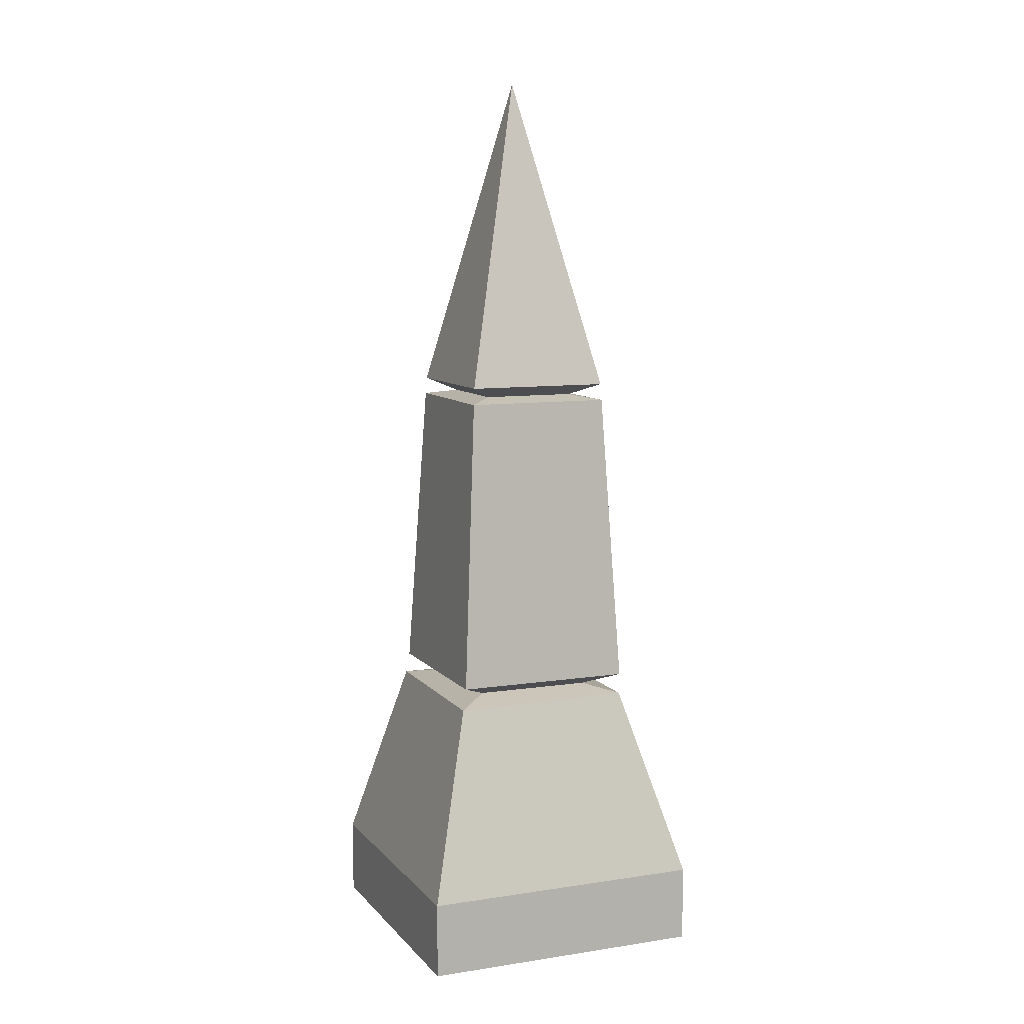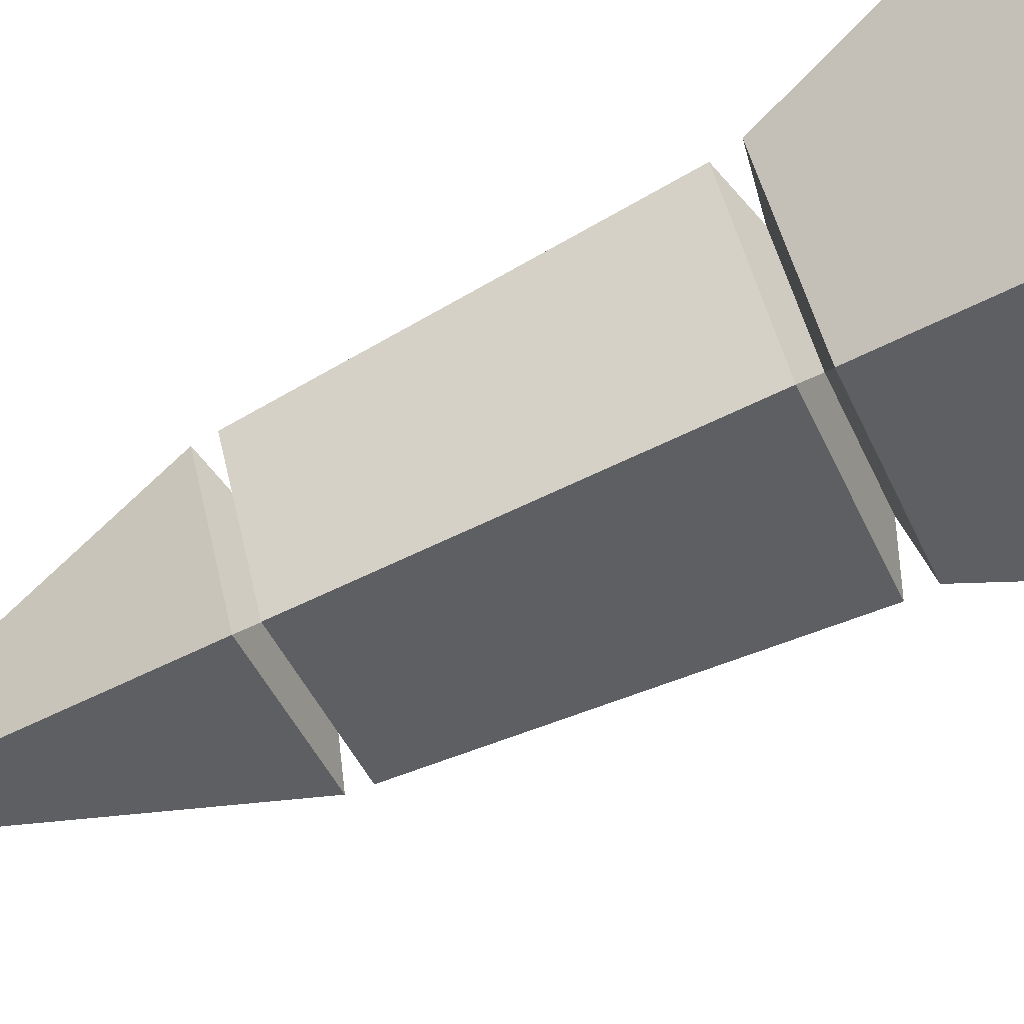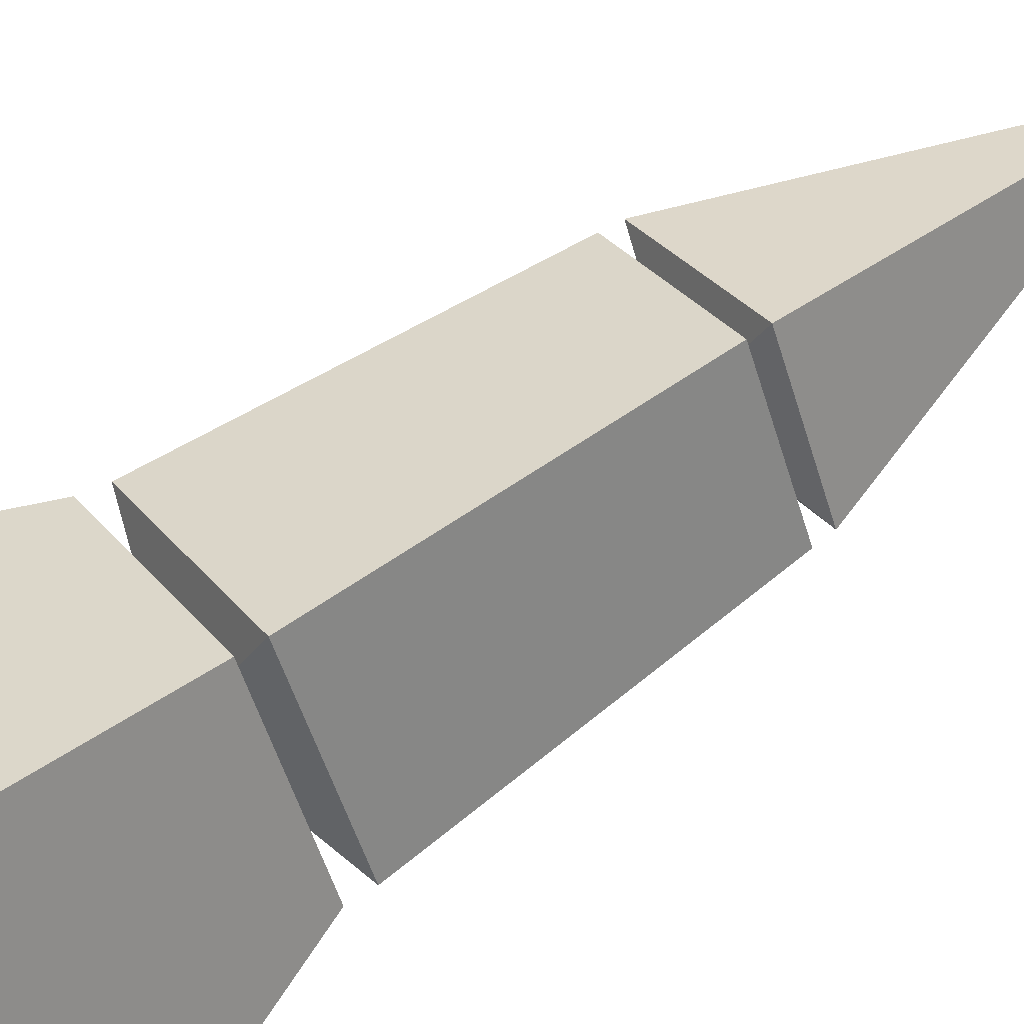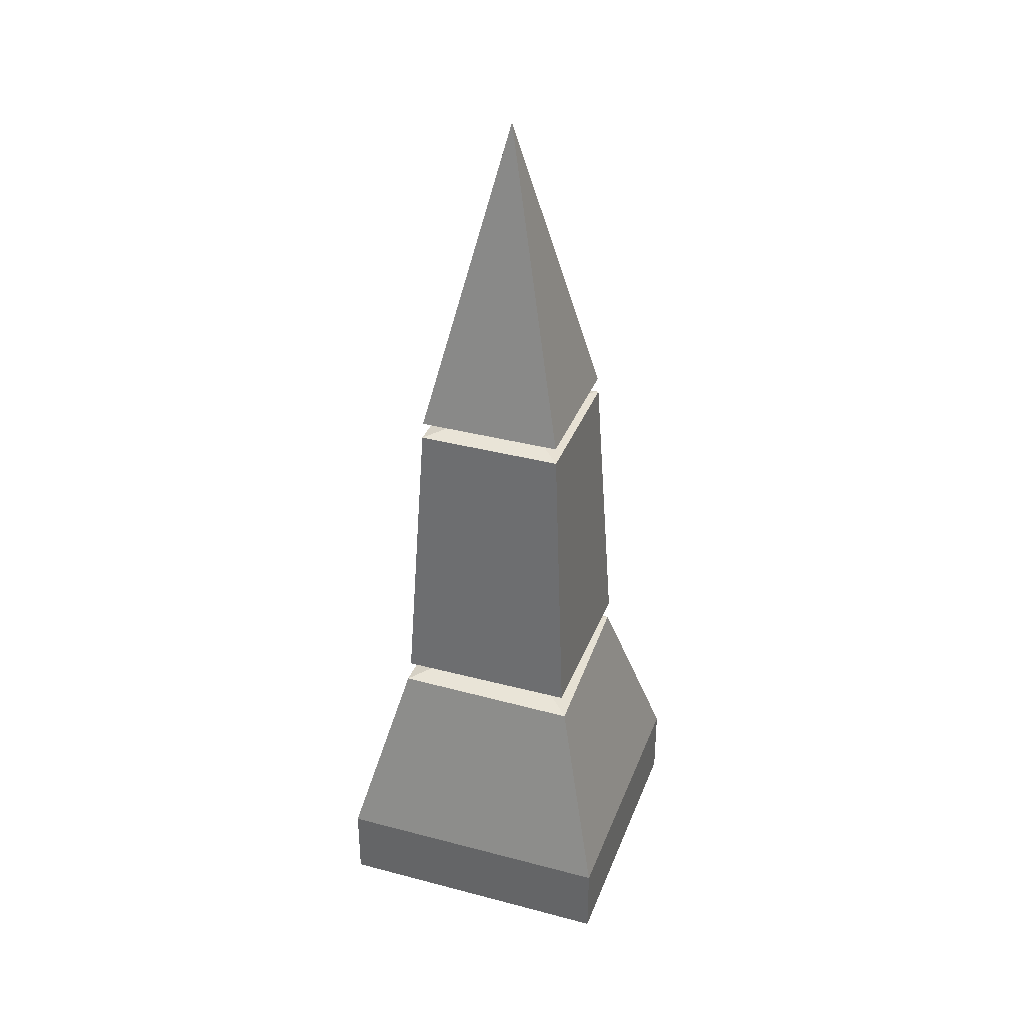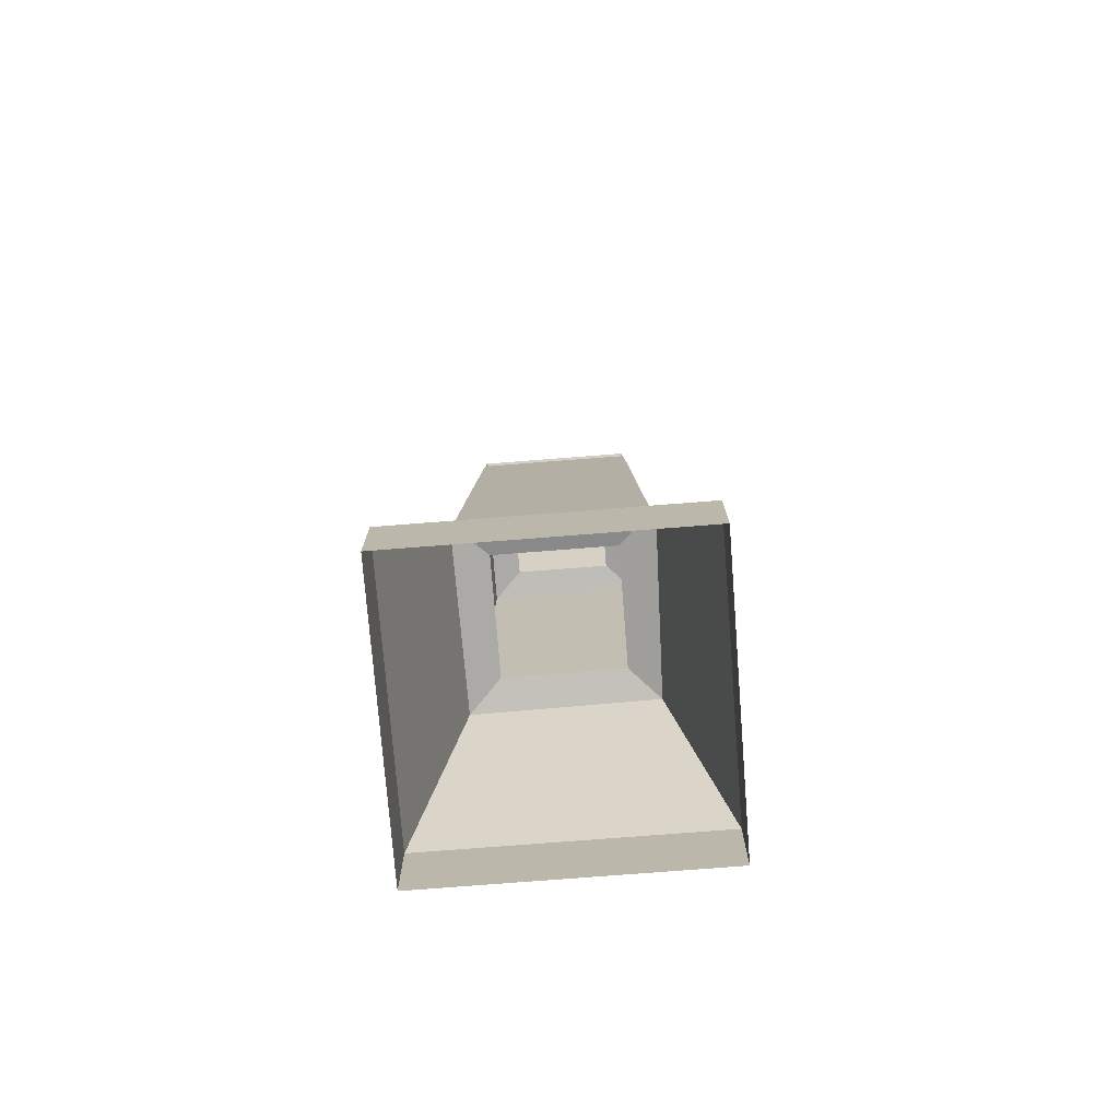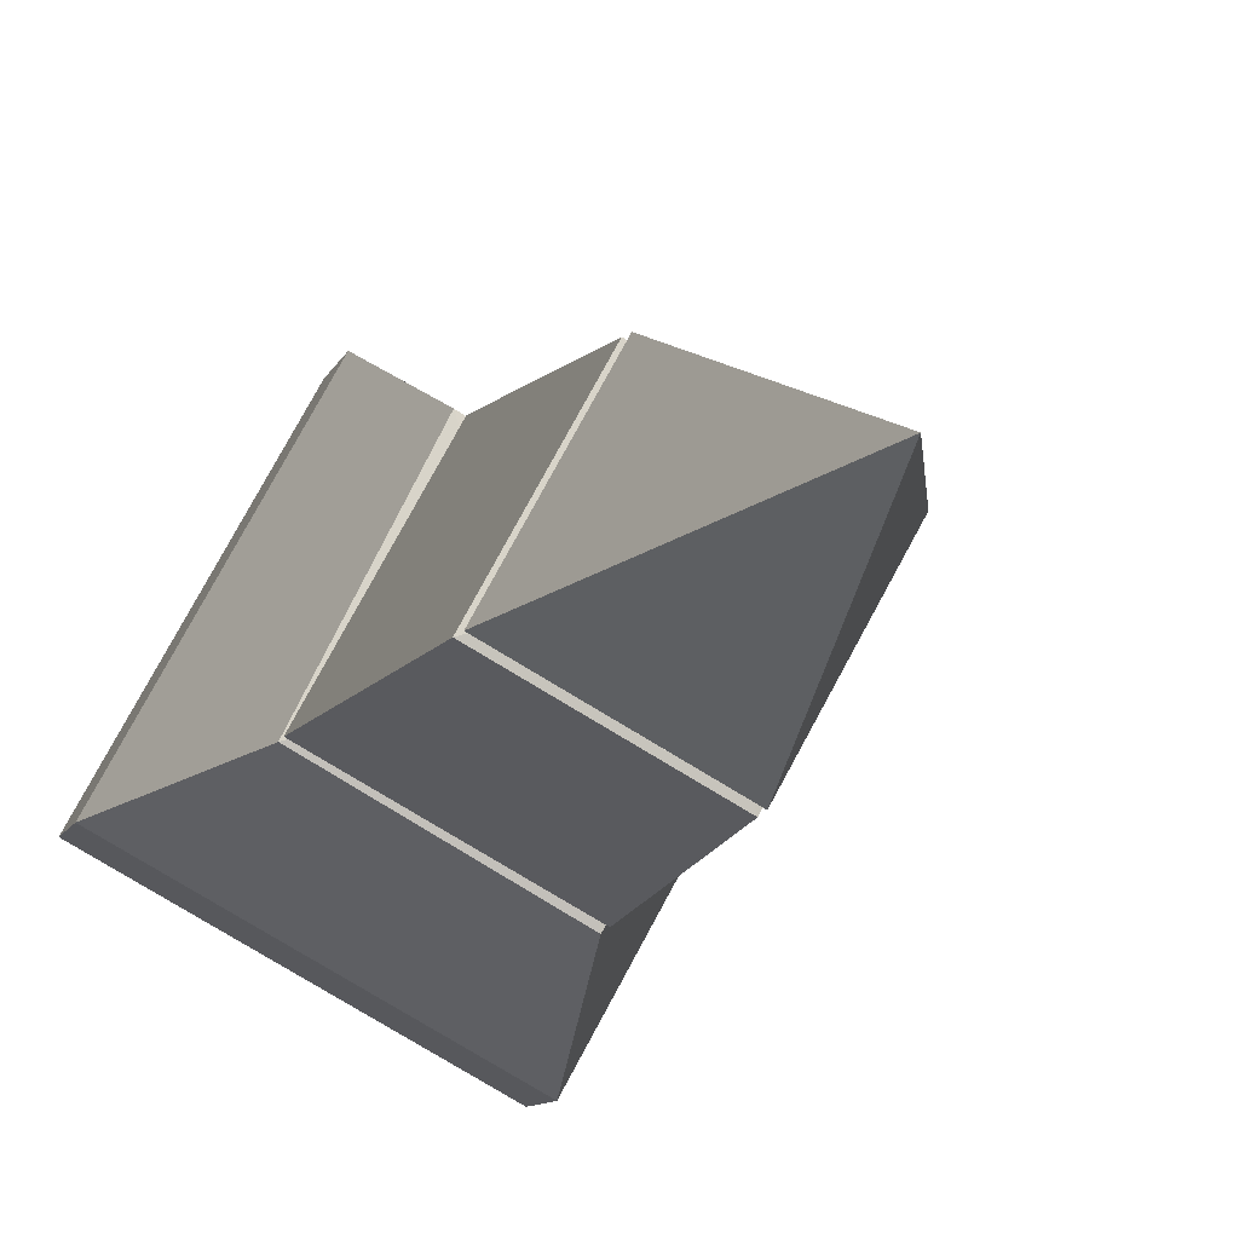
<metadata>
{"format":"obj","ext":"obj","renderer":"f3d","projection":"perspective","resolution":1024,"background":"white","views":[{"elev":9.0,"azim":38.6,"up":"+Y"},{"elev":-72.7,"azim":-65.1,"up":"+Z"},{"elev":63.9,"azim":54.7,"up":"+Z"},{"elev":35.7,"azim":-9.6,"up":"+Y"},{"elev":-74.8,"azim":-24.4,"up":"+Y"},{"elev":-8.3,"azim":166.9,"up":"+Z"}]}
</metadata>
<code>
g default
v -9.476 -0.1703 -2.058
v -8.965 -0.1703 -1.776
v -9.08 1.548 -2.172
v -9.194 -0.1703 -2.568
v -8.684 -0.1703 -2.286
v -9.032 0.234 -2.008
v -8.916 0.234 -2.219
v -9.127 0.234 -2.336
v -9.243 0.234 -2.125
v -8.833 0.2193 -2.244
v -9.152 0.2193 -2.423
v -9.336 0.2193 -2.098
v -9.004 0.2193 -1.91
v -9.151 0.2623 -2.42
v -9.328 0.2623 -2.1
v -9.008 0.2623 -1.924
v -8.832 0.2623 -2.244
v -8.879 0.9054 -2.23
v -9.138 0.9054 -2.372
v -9.28 0.9054 -2.114
v -9.022 0.9054 -1.972
v -9.194 -0.3261 -2.568
v -8.684 -0.3261 -2.286
v -8.965 -0.3261 -1.776
v -9.476 -0.3261 -2.058
v -9.209 0.8811 -2.135
v -9.042 0.8811 -2.043
v -8.951 0.8811 -2.209
v -9.117 0.8811 -2.301
v -9.283 0.871 -2.113
v -9.021 0.871 -1.969
v -8.877 0.871 -2.231
v -9.138 0.871 -2.375
g Pillar group2
f 12 13 6 9
f 3 18 19
f 21 18 3
f 19 20 3
f 13 10 7 6
f 8 7 10 11
f 11 12 9 8
f 20 21 3
f 11 10 5 4
f 4 1 12 11
f 1 2 13 12
f 2 5 10 13
f 8 9 15 14
f 9 6 16 15
f 6 7 17 16
f 14 17 7 8
f 19 18 28 29
f 29 26 20 19
f 26 27 21 20
f 27 28 18 21
f 4 5 23 22
f 5 2 24 23
f 2 1 25 24
f 1 4 22 25
f 30 31 27 26
f 31 32 28 27
f 29 28 32 33
f 33 30 26 29
f 15 16 31 30
f 16 17 32 31
f 33 32 17 14
f 14 15 30 33

</code>
